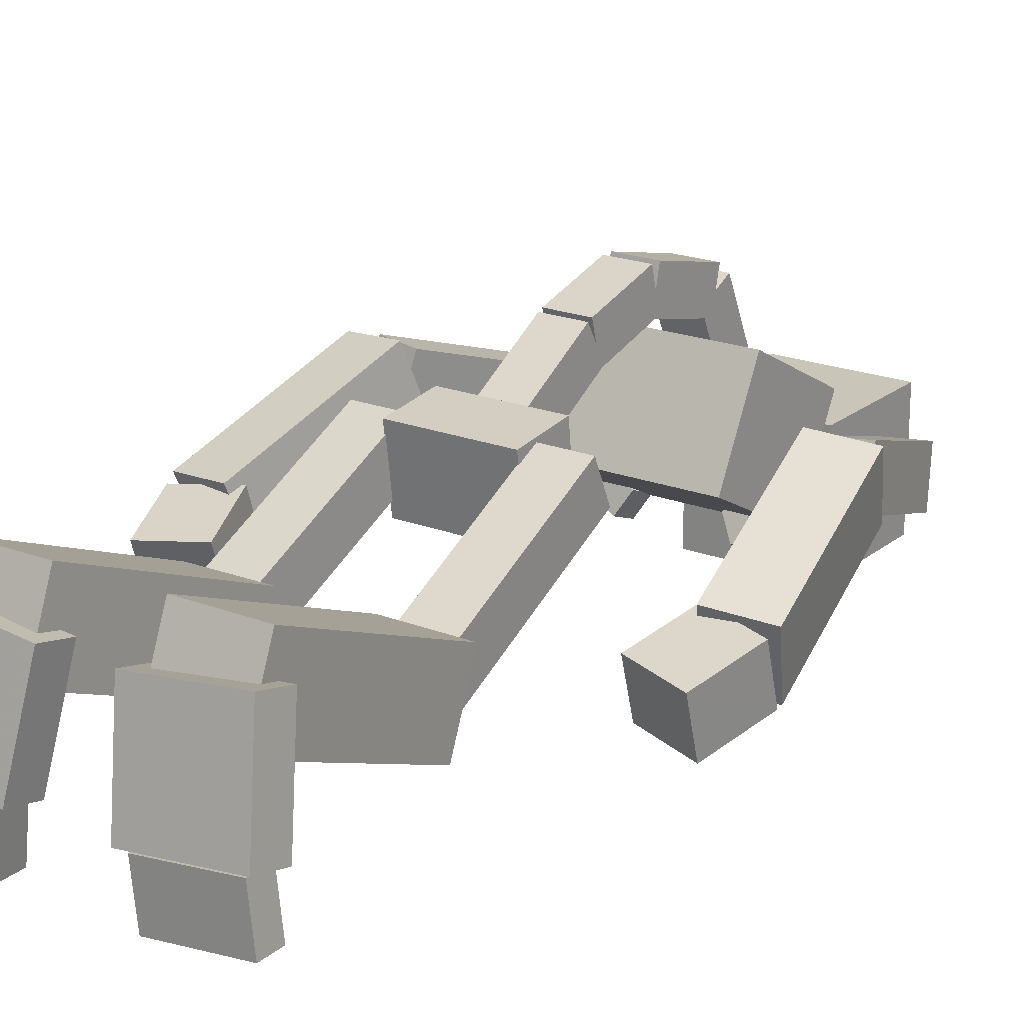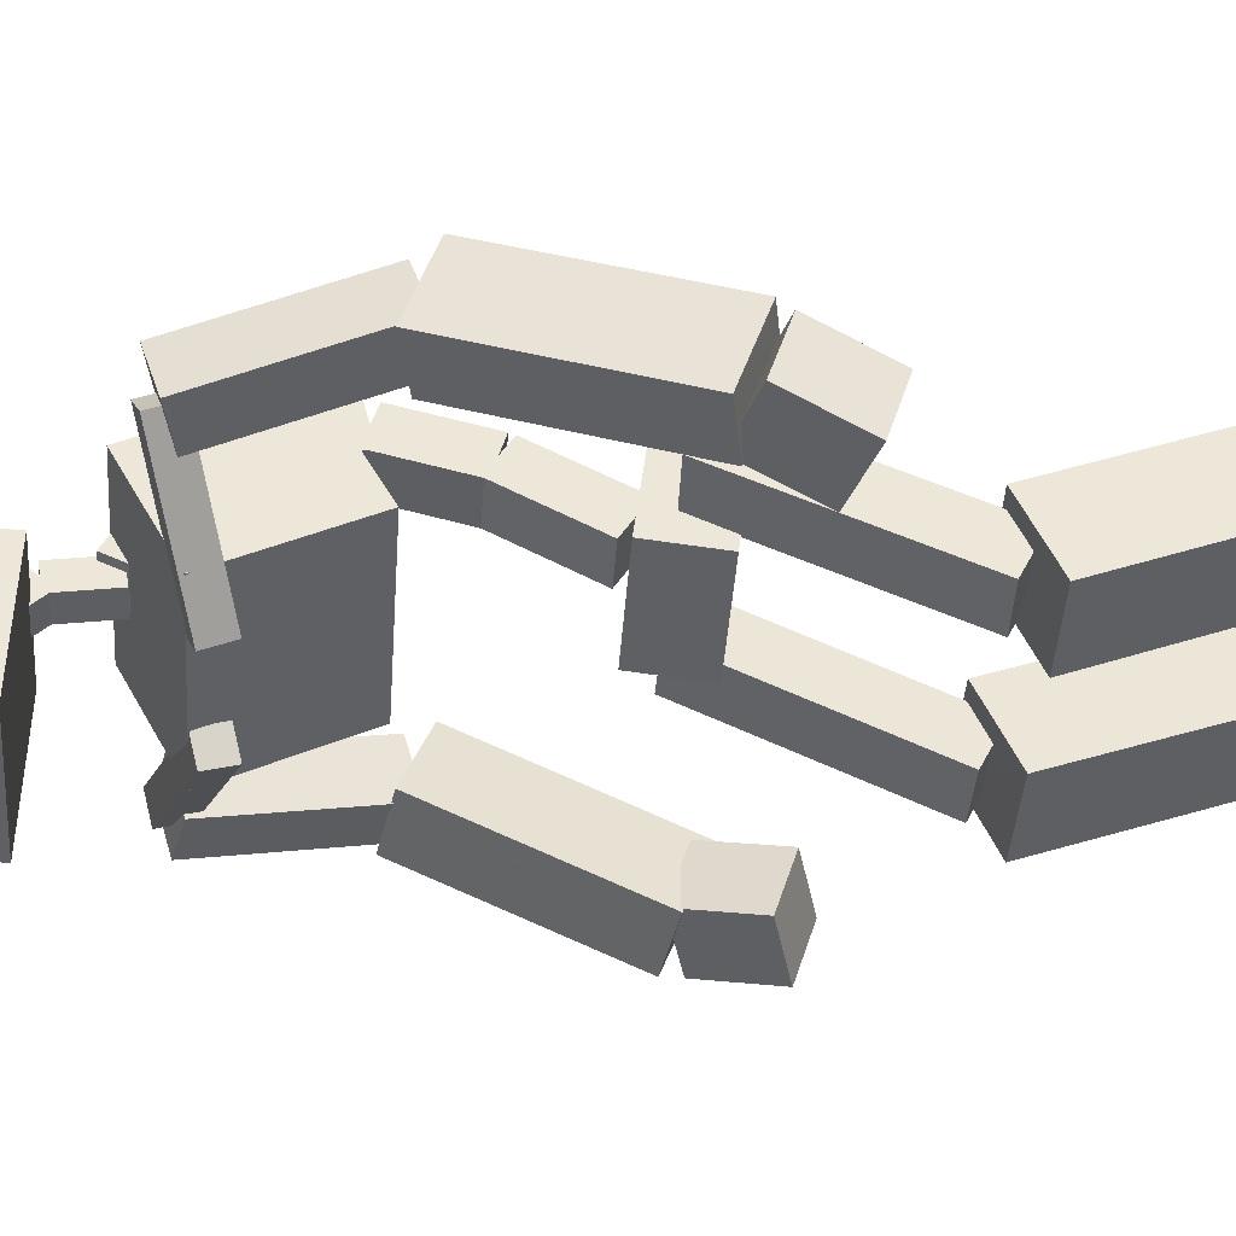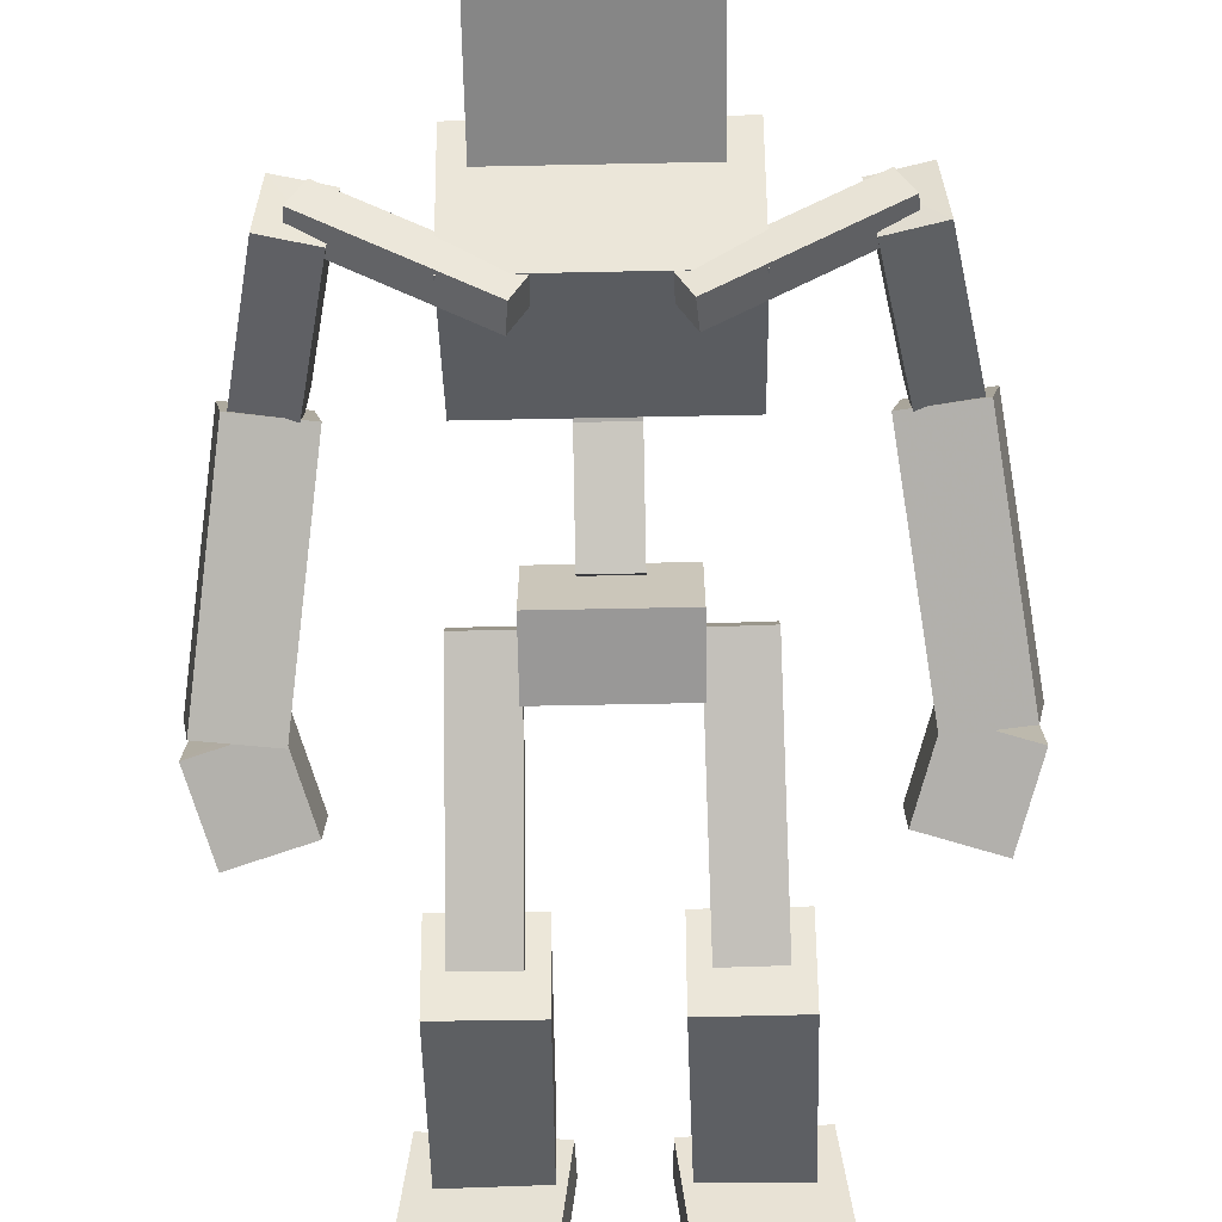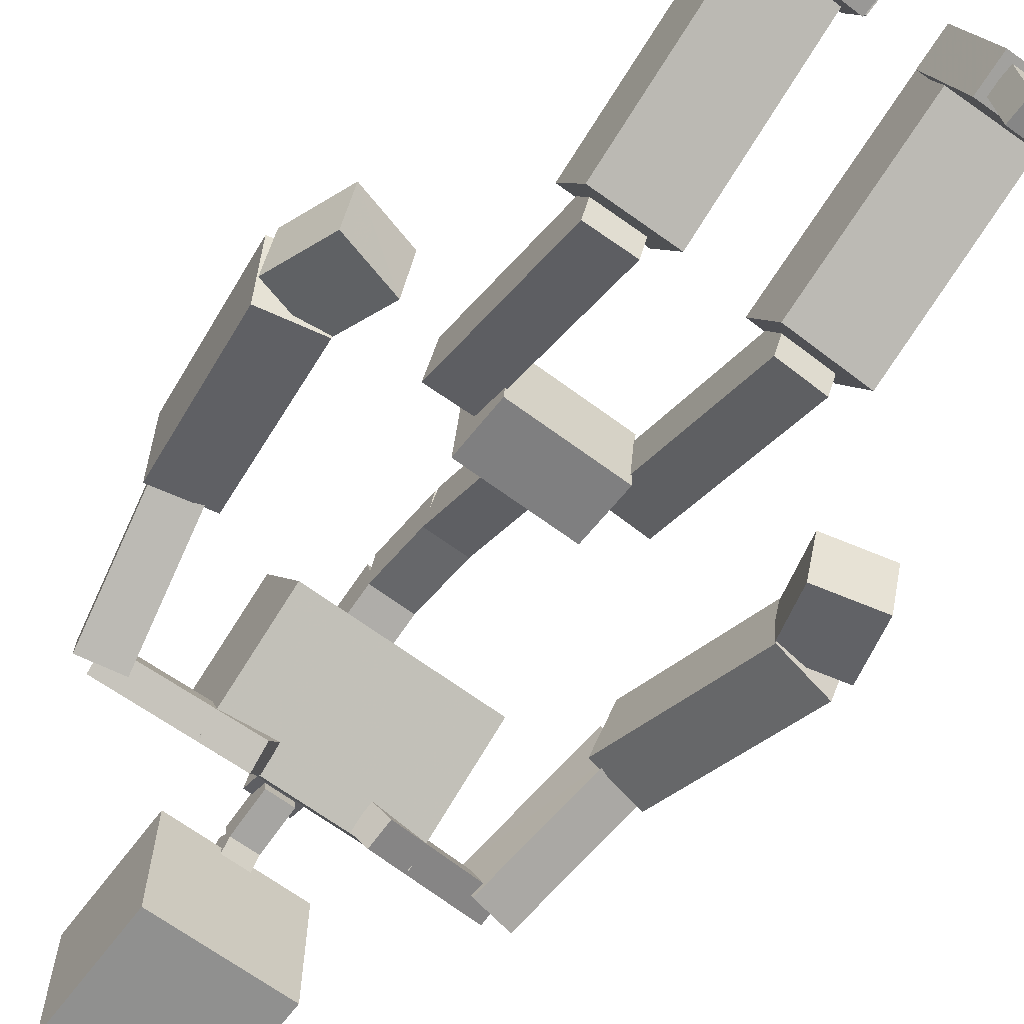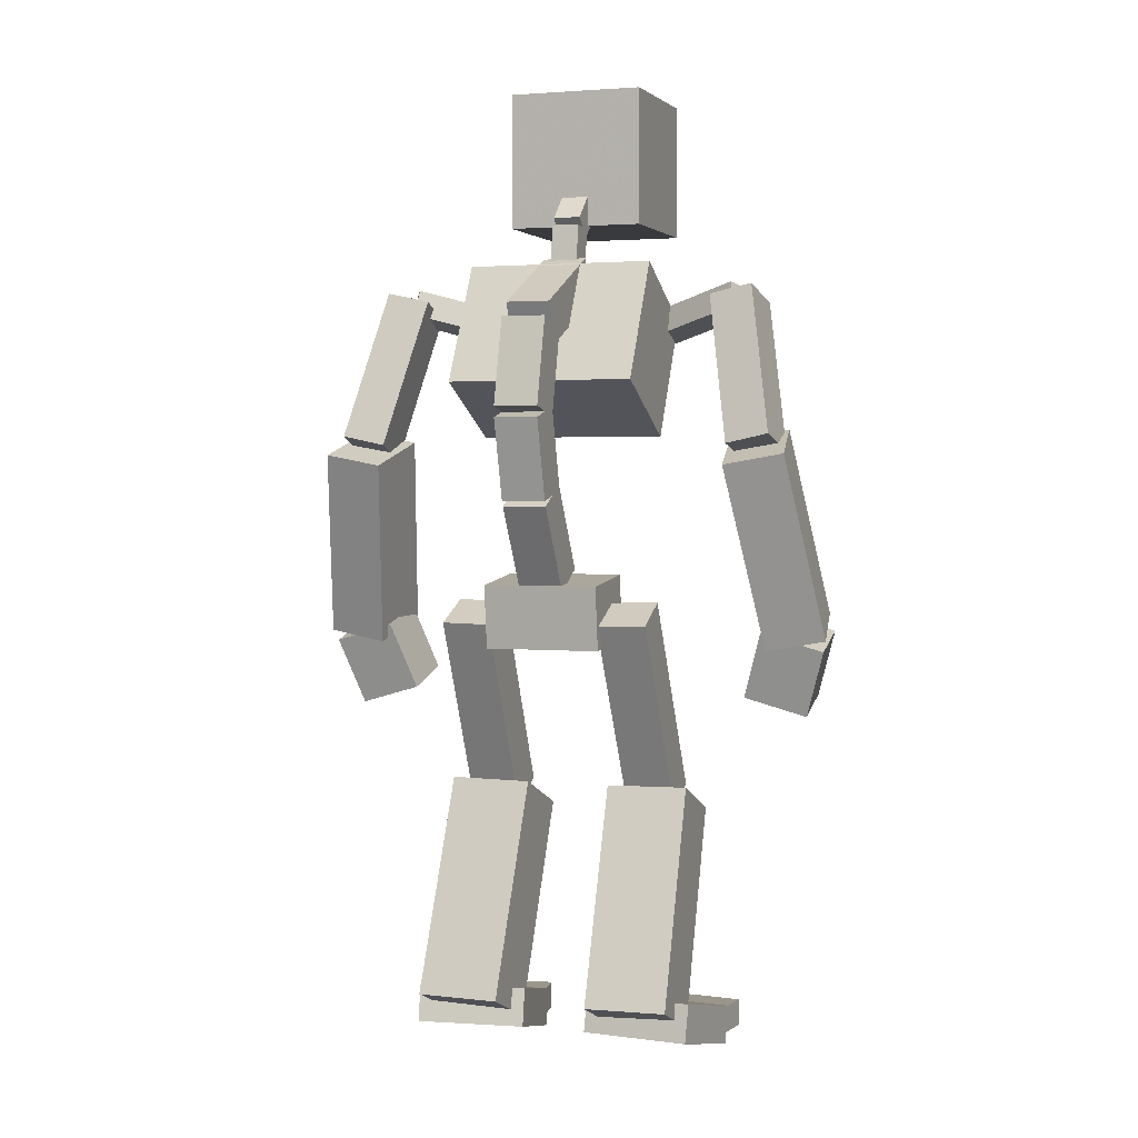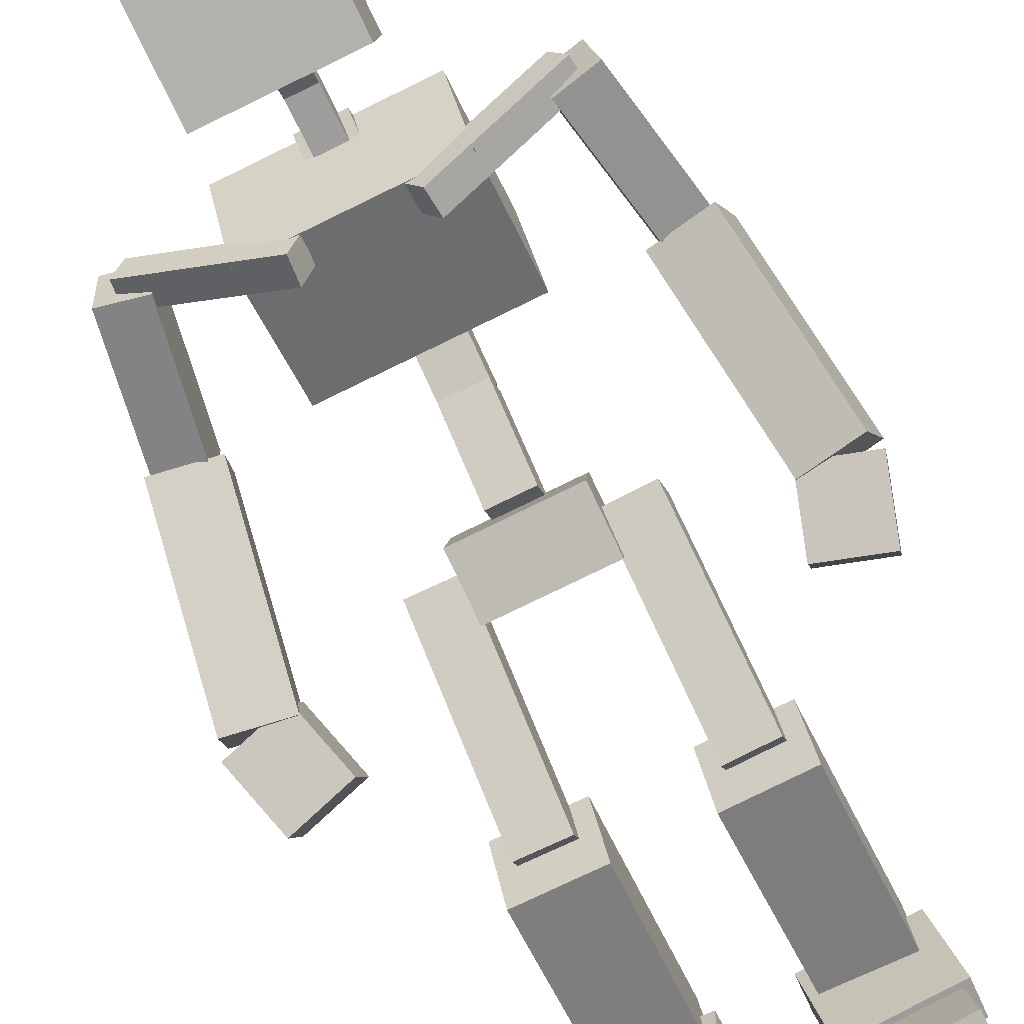
<metadata>
{"format":"obj","ext":"obj","renderer":"f3d","projection":"perspective","resolution":1024,"background":"white","views":[{"elev":20.6,"azim":-145.0,"up":"+Y"},{"elev":-43.6,"azim":85.9,"up":"+Y"},{"elev":-62.0,"azim":1.2,"up":"+Y"},{"elev":-65.6,"azim":143.2,"up":"+Y"},{"elev":2.3,"azim":-160.9,"up":"+Z"},{"elev":-78.9,"azim":25.9,"up":"+Y"}]}
</metadata>
<code>
v  0.1082 0.1428 0.7288
v  -0.1082 0.1428 0.7288
v  0.1082 -0.0028 0.7458
v  -0.1082 -0.0028 0.7458
v  0.1082 0.1565 0.8467
v  -0.1082 0.1565 0.8467
v  0.1082 0.011 0.8637
v  -0.1082 0.011 0.8637
g Base_HumanPelvis
f 1 3 4 2
f 5 6 8 7
f 1 2 6 5
f 2 4 8 6
f 4 3 7 8
f 3 1 5 7
v  0.0409 0.1459 0.8349
v  -0.0409 0.1459 0.8349
v  0.0409 0.0749 0.8754
v  -0.0409 0.0749 0.8754
v  0.0409 0.2359 0.9927
v  -0.0409 0.2359 0.9927
v  0.0409 0.1648 1.033
v  -0.0409 0.1648 1.033
g Base_HumanSpine1
f 9 11 12 10
f 13 14 16 15
f 9 10 14 13
f 10 12 16 14
f 12 11 15 16
f 11 9 13 15
v  0.0409 0.2399 1.002
v  -0.0409 0.2399 1.002
v  0.0409 0.1608 1.024
v  -0.0409 0.1608 1.024
v  0.0409 0.2798 1.152
v  -0.0409 0.2798 1.152
v  0.0409 0.2008 1.173
v  -0.0409 0.2008 1.173
g Base_HumanSpine2
f 17 19 20 18
f 21 22 24 23
f 17 18 22 21
f 18 20 24 22
f 20 19 23 24
f 19 17 21 23
v  0.0409 0.28 1.172
v  -0.0409 0.28 1.172
v  0.0409 0.2006 1.153
v  -0.0409 0.2006 1.153
v  0.0409 0.24 1.334
v  -0.0409 0.24 1.334
v  0.0409 0.1606 1.314
v  -0.0409 0.1606 1.314
g Base_HumanSpine3
f 25 27 28 26
f 29 30 32 31
f 25 26 30 29
f 26 28 32 30
f 28 27 31 32
f 27 25 29 31
v  0.0409 0.2176 1.361
v  -0.0409 0.2176 1.361
v  0.0409 0.183 1.287
v  -0.0409 0.183 1.287
v  0.0409 0.0147 1.456
v  -0.0409 0.0147 1.456
v  0.0409 -0.02 1.382
v  -0.0409 -0.02 1.382
g Base_HumanSpine4
f 33 35 36 34
f 37 38 40 39
f 33 34 38 37
f 34 36 40 38
f 36 35 39 40
f 35 33 37 39
v  0.1755 0.1616 1.222
v  -0.1755 0.1616 1.222
v  0.1755 -0.0276 1.122
v  -0.1755 -0.0276 1.122
v  0.1755 0.0446 1.444
v  -0.1755 0.0446 1.444
v  0.1755 -0.1445 1.344
v  -0.1755 -0.1445 1.344
g Base_HumanRibcage
f 41 43 44 42
f 45 46 48 47
f 41 42 46 45
f 42 44 48 46
f 44 43 47 48
f 43 41 45 47
v  0.0774 -0.1222 1.296
v  0.0731 -0.14 1.344
v  0.1018 -0.165 1.282
v  0.0975 -0.1828 1.33
v  0.3159 -0.0071 1.36
v  0.3116 -0.0249 1.408
v  0.3402 -0.0499 1.347
v  0.3359 -0.0677 1.394
g Base_HumanLCollarbone
f 49 51 52 50
f 53 54 56 55
f 49 50 54 53
f 50 52 56 54
f 52 51 55 56
f 51 49 53 55
v  0.2805 0.0093 1.384
v  0.3604 0.0131 1.401
v  0.2914 -0.0879 1.354
v  0.3713 -0.0841 1.371
v  0.3352 0.1003 1.107
v  0.4151 0.1041 1.124
v  0.3462 0.0031 1.077
v  0.4261 0.0069 1.094
g Base_HumanLUpperarm
f 57 59 60 58
f 61 62 64 63
f 57 58 62 61
f 58 60 64 62
f 60 59 63 64
f 59 57 61 63
v  0.3354 0.1229 1.068
v  0.446 0.1125 1.088
v  0.3152 -0.0053 1.113
v  0.4258 -0.0158 1.133
v  0.3846 -0.0053 0.725
v  0.4953 -0.0158 0.7448
v  0.3644 -0.1335 0.77
v  0.4751 -0.144 0.7898
g Base_HumanLForearm
f 65 67 68 66
f 69 70 72 71
f 65 66 70 69
f 66 68 72 70
f 68 67 71 72
f 67 65 69 71
v  0.3706 -0.1224 0.7907
v  0.3723 -0.0148 0.7579
v  0.4874 -0.1344 0.757
v  0.489 -0.0269 0.7241
v  0.3308 -0.1598 0.6663
v  0.3324 -0.0522 0.6334
v  0.4475 -0.1719 0.6325
v  0.4492 -0.0643 0.5996
g Base_HumanLPalm
f 73 75 76 74
f 77 78 80 79
f 73 74 78 77
f 74 76 80 78
f 76 75 79 80
f 75 73 77 79
v  0.0256 0.0263 1.426
v  -0.0256 0.0263 1.426
v  0.0256 -0.0241 1.418
v  -0.0256 -0.0241 1.418
v  0.0256 0.0102 1.52
v  -0.0256 0.0102 1.52
v  0.0256 -0.0402 1.512
v  -0.0256 -0.0402 1.512
g Base_HumanNeck1
f 81 83 84 82
f 85 86 88 87
f 81 82 86 85
f 82 84 88 86
f 84 83 87 88
f 83 81 85 87
v  0.0256 0.0025 1.535
v  -0.0256 0.0025 1.535
v  0.0256 -0.0324 1.497
v  -0.0256 -0.0324 1.497
v  0.0256 -0.0673 1.6
v  -0.0256 -0.0673 1.6
v  0.0256 -0.1022 1.562
v  -0.0256 -0.1022 1.562
g Base_HumanNeck2
f 89 91 92 90
f 93 94 96 95
f 89 90 94 93
f 90 92 96 94
f 92 91 95 96
f 91 89 93 95
v  0.1278 -0.0441 1.523
v  -0.1278 -0.0441 1.523
v  0.1278 -0.2996 1.523
v  -0.1278 -0.2996 1.523
v  0.1278 -0.0441 1.778
v  -0.1278 -0.0441 1.778
v  0.1278 -0.2996 1.778
v  -0.1278 -0.2996 1.778
g Base_HumanHead
f 97 99 100 98
f 101 102 104 103
f 97 98 102 101
f 98 100 104 102
f 100 99 103 104
f 99 97 101 103
v  -0.0731 -0.14 1.344
v  -0.0774 -0.1222 1.296
v  -0.0975 -0.1828 1.33
v  -0.1018 -0.165 1.282
v  -0.3116 -0.0249 1.408
v  -0.3159 -0.0071 1.36
v  -0.3359 -0.0677 1.394
v  -0.3402 -0.0499 1.347
g Base_HumanRArmCollarbone
f 105 107 108 106
f 109 110 112 111
f 105 106 110 109
f 106 108 112 110
f 108 107 111 112
f 107 105 109 111
v  -0.3604 0.0131 1.401
v  -0.2805 0.0093 1.384
v  -0.3713 -0.0841 1.371
v  -0.2914 -0.0879 1.354
v  -0.4151 0.1041 1.124
v  -0.3352 0.1003 1.107
v  -0.4261 0.0069 1.094
v  -0.3462 0.0031 1.077
g Base_HumanRArmUpperarm
f 113 115 116 114
f 117 118 120 119
f 113 114 118 117
f 114 116 120 118
f 116 115 119 120
f 115 113 117 119
v  -0.446 0.1125 1.088
v  -0.3354 0.1229 1.068
v  -0.4258 -0.0158 1.133
v  -0.3152 -0.0053 1.113
v  -0.4953 -0.0158 0.7448
v  -0.3846 -0.0053 0.725
v  -0.475 -0.144 0.7898
v  -0.3644 -0.1335 0.77
g Base_HumanRArmForearm
f 121 123 124 122
f 125 126 128 127
f 121 122 126 125
f 122 124 128 126
f 124 123 127 128
f 123 121 125 127
v  -0.3723 -0.0148 0.7579
v  -0.3706 -0.1223 0.7907
v  -0.489 -0.0269 0.7241
v  -0.4874 -0.1344 0.757
v  -0.3324 -0.0522 0.6334
v  -0.3308 -0.1598 0.6663
v  -0.4492 -0.0643 0.5996
v  -0.4475 -0.1719 0.6325
g Base_HumanRArmPalm
f 129 131 132 130
f 133 134 136 135
f 129 130 134 133
f 130 132 136 134
f 132 131 135 136
f 131 129 133 135
v  -0.1973 0.1394 0.7748
v  -0.1053 0.1404 0.7728
v  -0.1955 0.0564 0.8147
v  -0.1035 0.0574 0.8126
v  -0.2033 -0.0326 0.4169
v  -0.1113 -0.0316 0.4149
v  -0.2015 -0.1156 0.4568
v  -0.1096 -0.1146 0.4547
g Base_HumanRLegThigh
f 137 139 140 138
f 141 142 144 143
f 137 138 142 141
f 138 140 144 142
f 140 139 143 144
f 139 137 141 143
v  -0.2335 -0.0035 0.4657
v  -0.0802 -0.0017 0.4638
v  -0.2327 -0.1455 0.4079
v  -0.0793 -0.1437 0.4059
v  -0.2403 0.1554 0.0753
v  -0.087 0.1572 0.0733
v  -0.2395 0.0134 0.0175
v  -0.0861 0.0151 0.0155
g Base_HumanRLegCalf
f 145 147 148 146
f 149 150 152 151
f 145 146 150 149
f 146 148 152 150
f 148 147 151 152
f 147 145 149 151
v  -0.2639 0.1049 0.0105
v  -0.0608 0.0815 0.0105
v  -0.2657 0.0891 0.0803
v  -0.0626 0.0657 0.0803
v  -0.2867 -0.0932 -0.0349
v  -0.0836 -0.1166 -0.0349
v  -0.2886 -0.1089 0.0349
v  -0.0854 -0.1324 0.0349
g Base_HumanRLegFoot
f 153 155 156 154
f 157 158 160 159
f 153 154 158 157
f 154 156 160 158
f 156 155 159 160
f 155 153 157 159
v  -0.2724 -0.1028 -0.025
v  -0.0998 -0.1227 -0.025
v  -0.2724 -0.1028 0.0251
v  -0.0998 -0.1227 0.0251
v  -0.2841 -0.2044 -0.025
v  -0.1115 -0.2243 -0.025
v  -0.2841 -0.2044 0.0251
v  -0.1115 -0.2243 0.0251
g Base_HumanRLegDigit11
f 161 163 164 162
f 165 166 168 167
f 161 162 166 165
f 162 164 168 166
f 164 163 167 168
f 163 161 165 167
v  0.1053 0.1404 0.7728
v  0.1973 0.1394 0.7748
v  0.1035 0.0574 0.8126
v  0.1955 0.0564 0.8147
v  0.1112 -0.0316 0.4149
v  0.2032 -0.0326 0.4169
v  0.1095 -0.1146 0.4547
v  0.2015 -0.1156 0.4568
g Base_HumanLLegThigh
f 169 171 172 170
f 173 174 176 175
f 169 170 174 173
f 170 172 176 174
f 172 171 175 176
f 171 169 173 175
v  0.0801 -0.0017 0.4638
v  0.2335 -0.0035 0.4658
v  0.0792 -0.1437 0.4059
v  0.2326 -0.1455 0.4078
v  0.0869 0.1575 0.0735
v  0.2403 0.1557 0.0755
v  0.086 0.0155 0.0156
v  0.2394 0.0137 0.0175
g Base_HumanLLegCalf
f 177 179 180 178
f 181 182 184 183
f 177 178 182 181
f 178 180 184 182
f 180 179 183 184
f 179 177 181 183
v  0.0607 0.0818 0.0107
v  0.2638 0.1052 0.0107
v  0.0625 0.066 0.0804
v  0.2656 0.0894 0.0804
v  0.0835 -0.1162 -0.0349
v  0.2866 -0.0928 -0.0349
v  0.0853 -0.132 0.0349
v  0.2884 -0.1086 0.0349
g Base_HumanLLegFoot
f 185 187 188 186
f 189 190 192 191
f 185 186 190 189
f 186 188 192 190
f 188 187 191 192
f 187 185 189 191
v  0.0996 -0.1224 -0.025
v  0.2723 -0.1025 -0.025
v  0.0996 -0.1224 0.0251
v  0.2723 -0.1025 0.0251
v  0.1113 -0.2239 -0.025
v  0.284 -0.204 -0.025
v  0.1113 -0.2239 0.0251
v  0.284 -0.204 0.0251
g Base_HumanLLegDigit11
f 193 195 196 194
f 197 198 200 199
f 193 194 198 197
f 194 196 200 198
f 196 195 199 200
f 195 193 197 199

</code>
